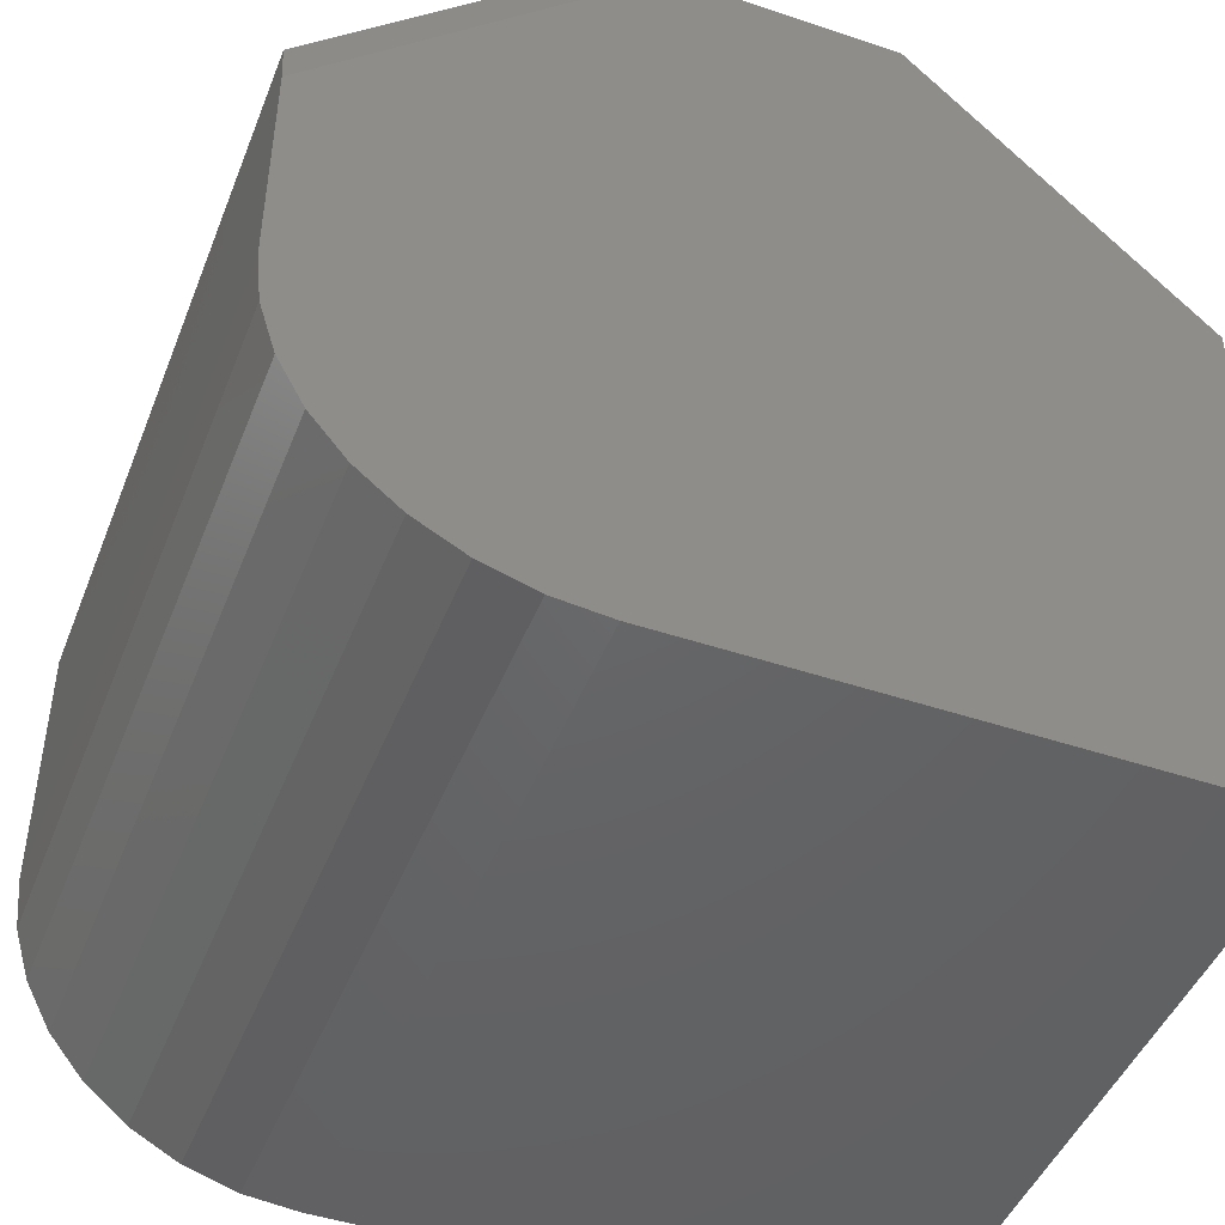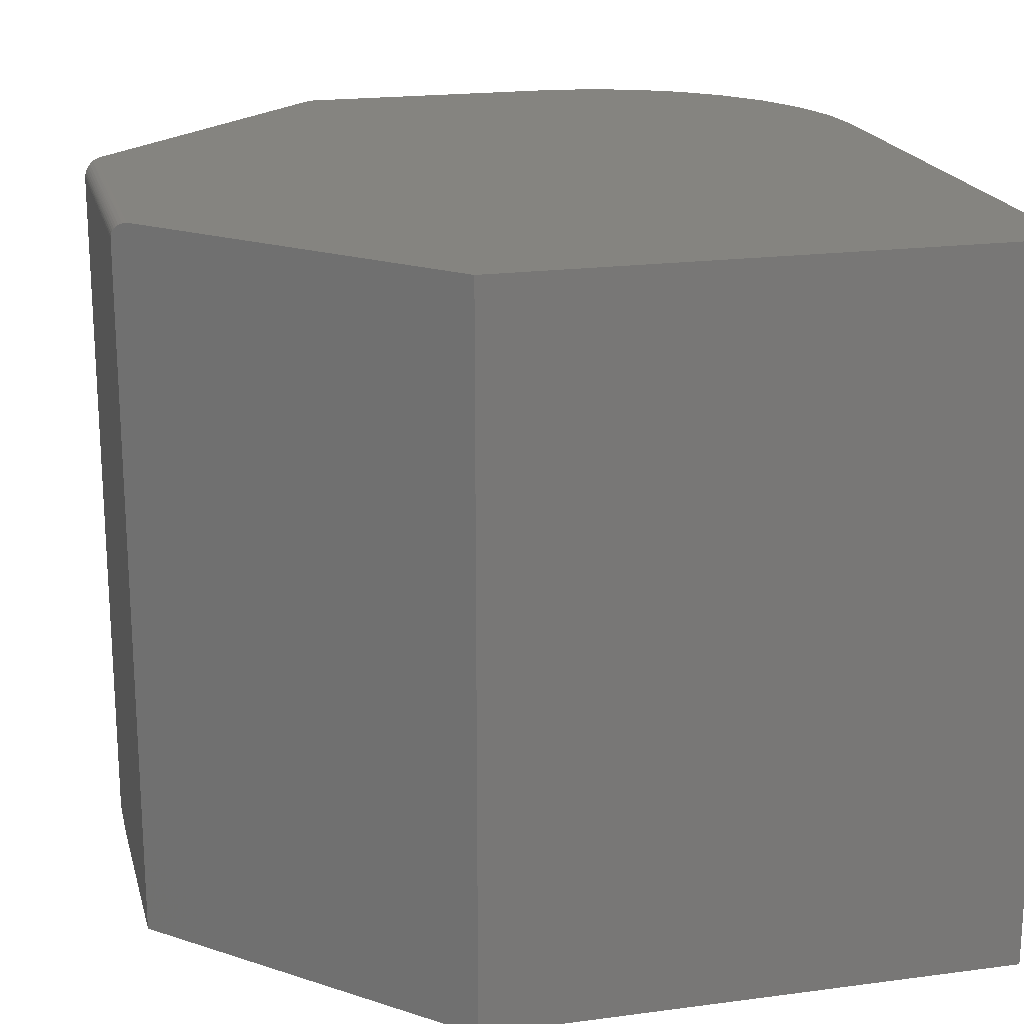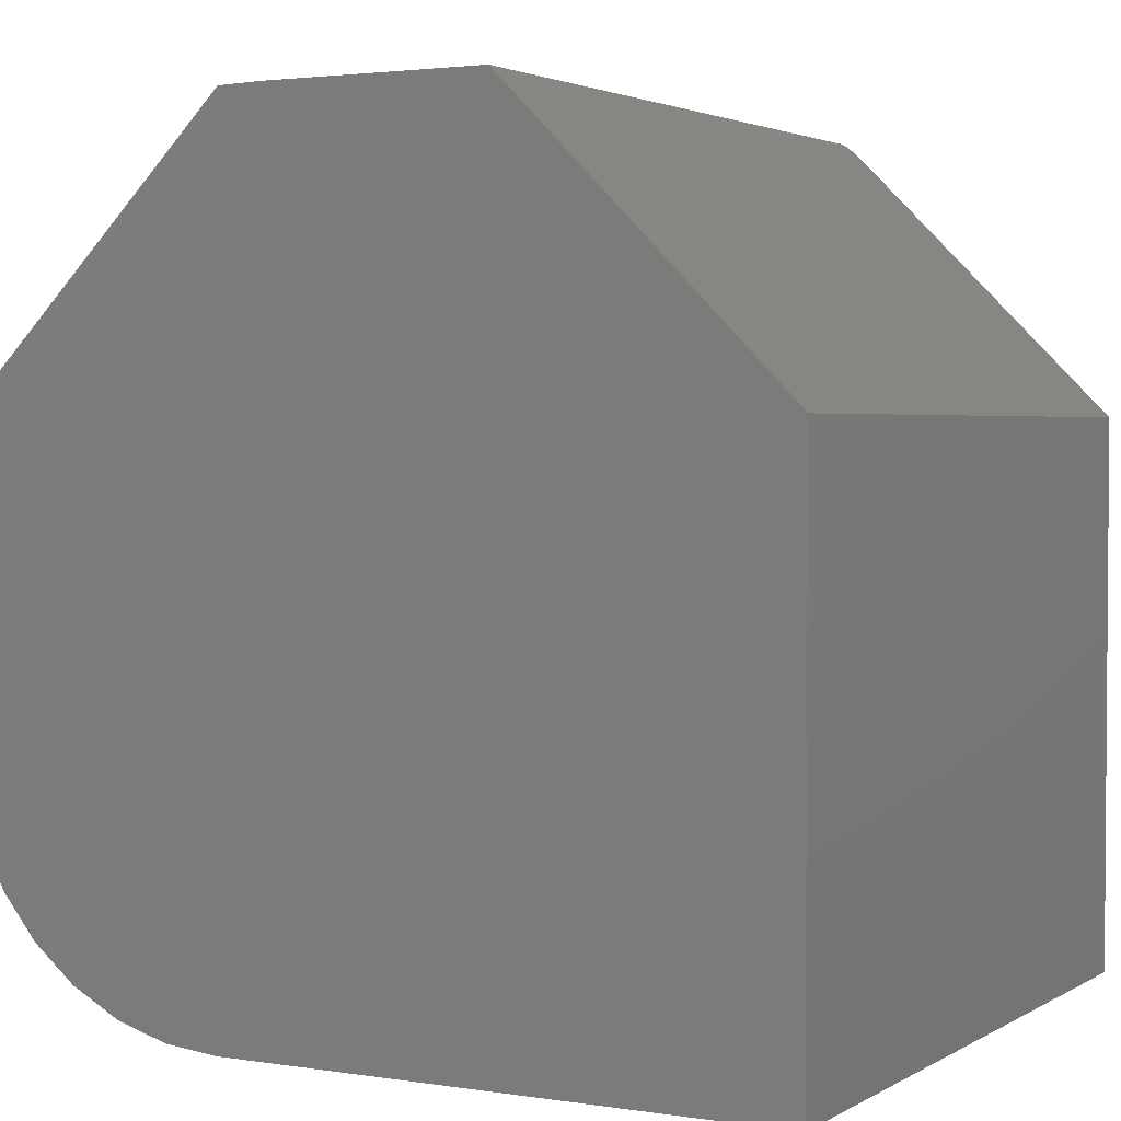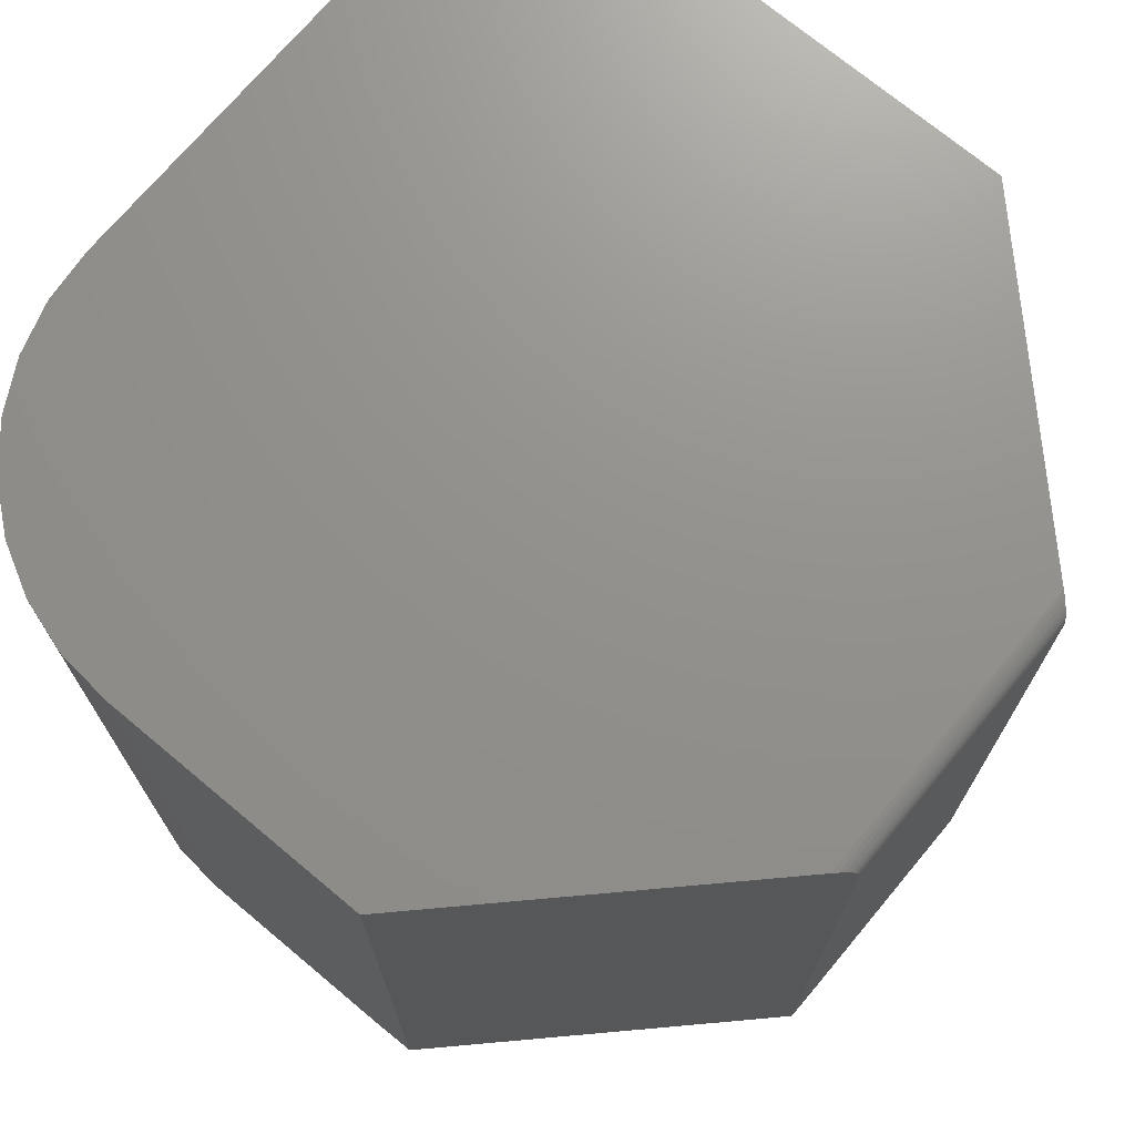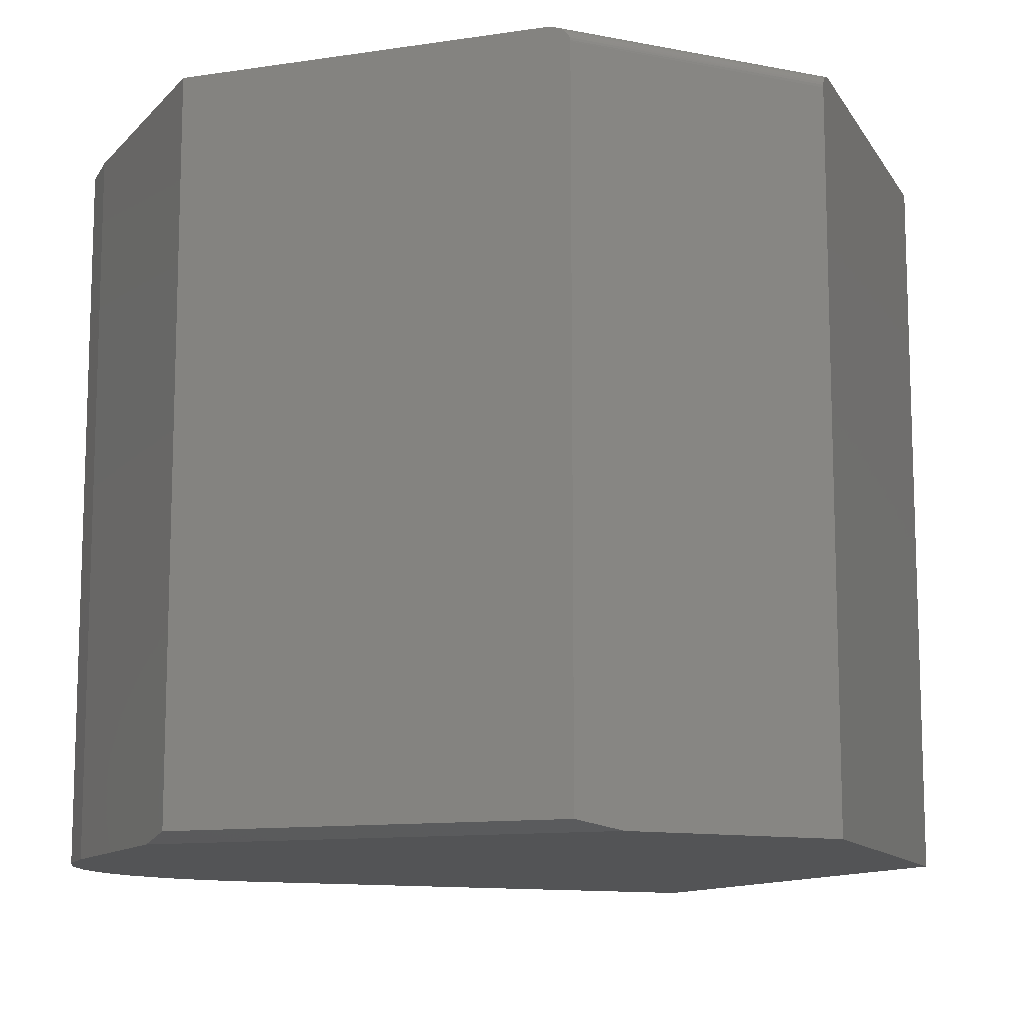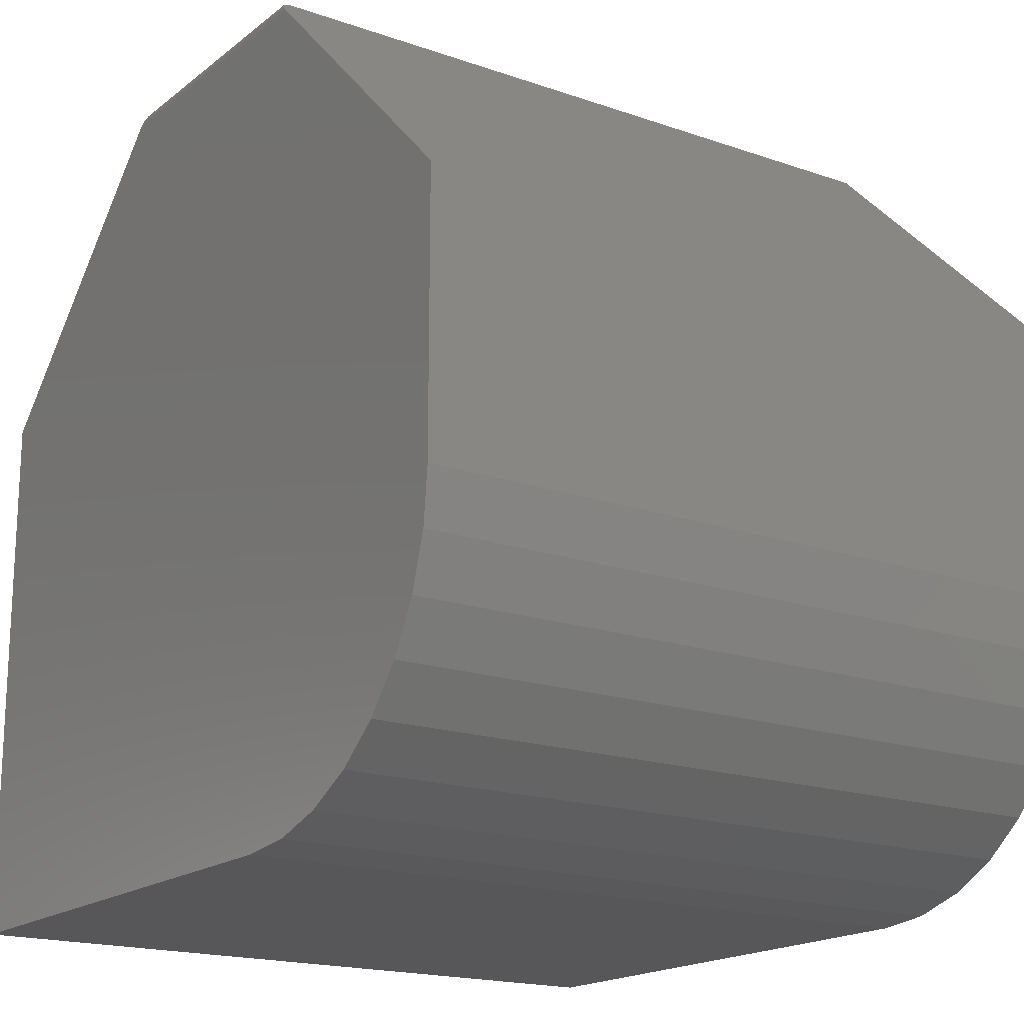
<metadata>
{"format":"stl","ext":"stl","renderer":"f3d","projection":"perspective","resolution":1024,"background":"white","views":[{"elev":-46.1,"azim":159.0,"up":"+Y"},{"elev":19.6,"azim":-103.9,"up":"+Z"},{"elev":2.6,"azim":-151.3,"up":"+Y"},{"elev":72.0,"azim":129.9,"up":"+Z"},{"elev":-11.7,"azim":154.9,"up":"+Z"},{"elev":-17.9,"azim":55.6,"up":"+Y"}]}
</metadata>
<code>
# stl→obj: 48 verts, 92 faces
v 0.2526 0.75 0.6484
v 0.4974 0.75 0.6484
v 0.2526 0.75 0
v 0.4974 0.75 0.007812
v 0.4532 0.75 0
v 0.513 0.7344 0.6641
v 0.5057 0.7416 0.6623
v 0.5091 0.7382 0.6636
v 0.75 0.4974 0.007812
v 0.75 0.4974 0.6641
v 0.4974 0.75 0.6497
v 0.4978 0.7496 0.6521
v 0.4986 0.7488 0.6544
v 0.4997 0.7477 0.6566
v 0.5011 0.7463 0.6585
v 0.5028 0.7446 0.6602
v 0 0 0.6641
v 0.4974 0 0.6641
v 0.5467 0.004854 0.6641
v 0.594 0.01923 0.6641
v 0.6377 0.04258 0.6641
v 0.676 0.07399 0.6641
v 0.7074 0.1123 0.6641
v 0.7308 0.156 0.6641
v 0.7451 0.2033 0.6641
v 0.75 0.2526 0.6641
v 0 0.4974 0.6641
v 0.237 0.7344 0.6641
v 0.2397 0.7371 0.6638
v 0.2432 0.7405 0.6628
v 0.2463 0.7437 0.661
v 0.2481 0.7455 0.6594
v 0.2497 0.7471 0.6576
v 0.2509 0.7483 0.6555
v 0.2519 0.7492 0.6533
v 0.2524 0.7498 0.6509
v 0 0.4974 0
v 0 0 0
v 0.75 0.4532 0
v 0.75 0.2526 0
v 0.7451 0.2033 0
v 0.7308 0.156 0
v 0.7074 0.1123 0
v 0.676 0.07399 0
v 0.6377 0.04258 0
v 0.594 0.01923 0
v 0.5467 0.004854 0
v 0.4974 0 0
f 1 2 3
f 3 2 4
f 3 4 5
f 6 7 8
f 2 9 4
f 10 9 2
f 10 2 11
f 10 11 12
f 10 12 13
f 10 13 14
f 10 14 15
f 10 15 16
f 10 16 7
f 10 7 6
f 17 18 19
f 17 19 20
f 17 20 21
f 17 21 22
f 17 22 23
f 17 23 24
f 17 24 25
f 17 25 26
f 17 26 10
f 17 10 27
f 27 10 28
f 28 10 6
f 28 29 30
f 27 28 30
f 27 30 31
f 27 31 32
f 27 32 33
f 27 33 34
f 27 34 35
f 27 35 36
f 27 36 1
f 27 1 3
f 27 3 37
f 6 29 28
f 6 8 29
f 2 36 11
f 2 1 36
f 12 11 36
f 36 35 12
f 13 12 35
f 35 34 13
f 14 13 34
f 34 33 14
f 15 14 33
f 33 32 15
f 16 15 32
f 32 31 16
f 7 16 31
f 31 30 7
f 8 7 30
f 30 29 8
f 38 37 39
f 38 39 40
f 38 40 41
f 38 41 42
f 38 42 43
f 38 43 44
f 38 44 45
f 38 45 46
f 38 46 47
f 38 47 48
f 37 3 39
f 39 3 5
f 10 26 9
f 9 26 40
f 9 40 39
f 9 39 4
f 4 39 5
f 37 38 27
f 27 38 17
f 40 26 41
f 41 26 25
f 41 25 42
f 42 25 24
f 42 24 43
f 43 24 23
f 43 23 44
f 44 23 22
f 44 22 45
f 45 22 21
f 45 21 46
f 46 21 20
f 46 20 47
f 47 20 19
f 47 19 48
f 48 19 18
f 38 48 17
f 17 48 18

</code>
